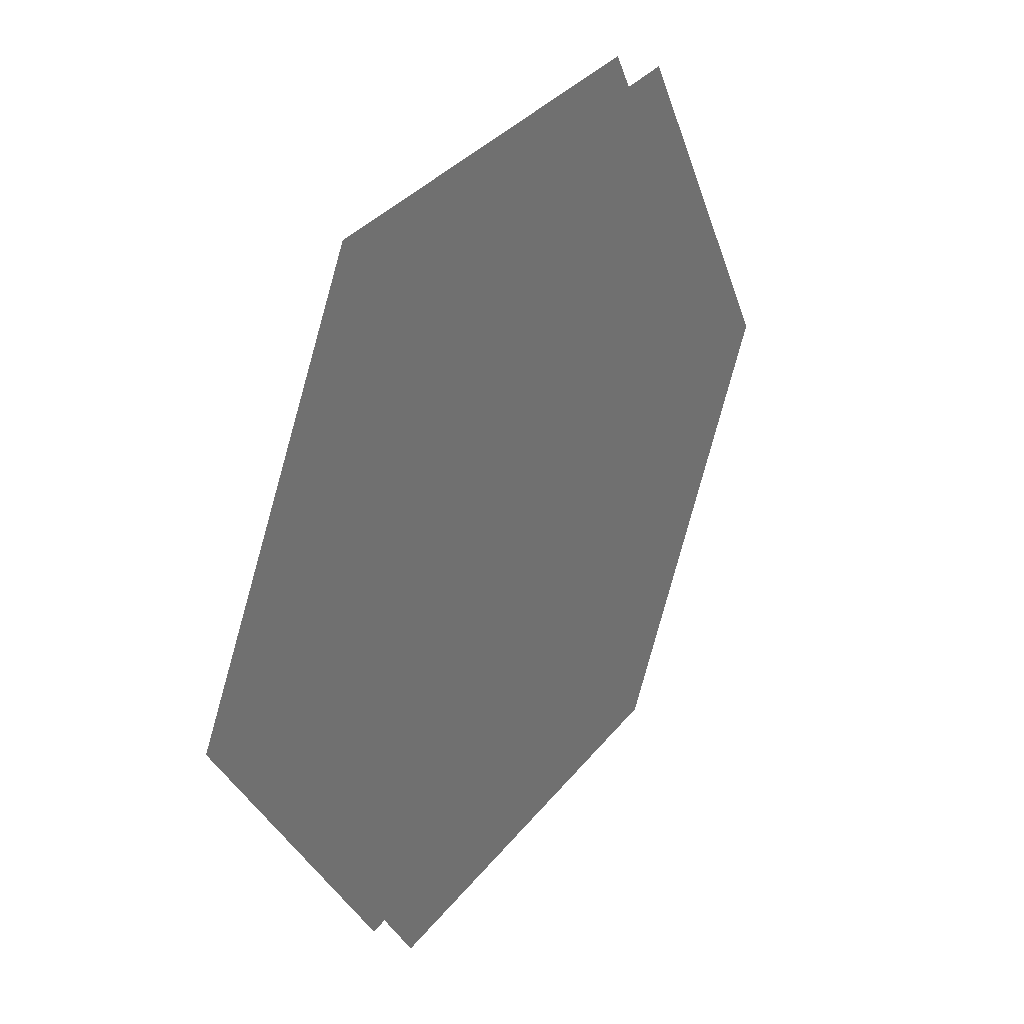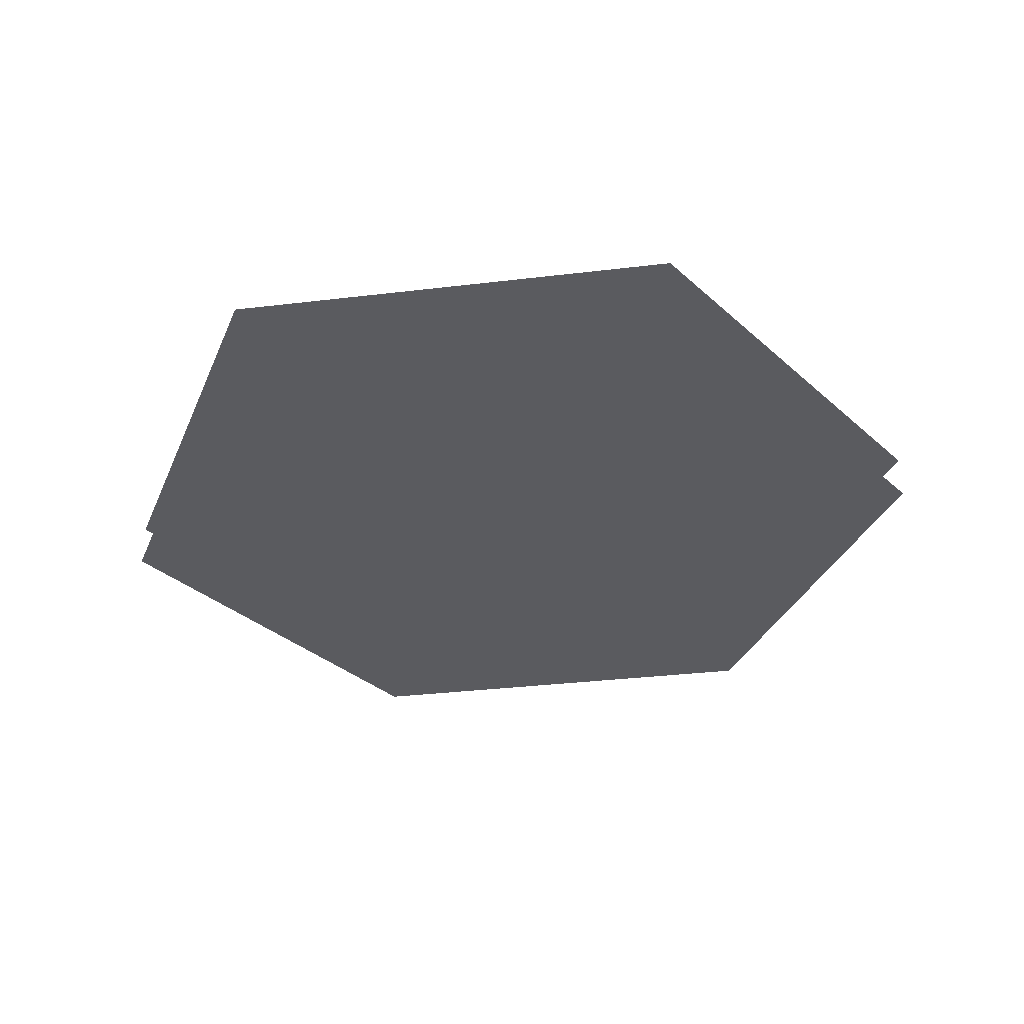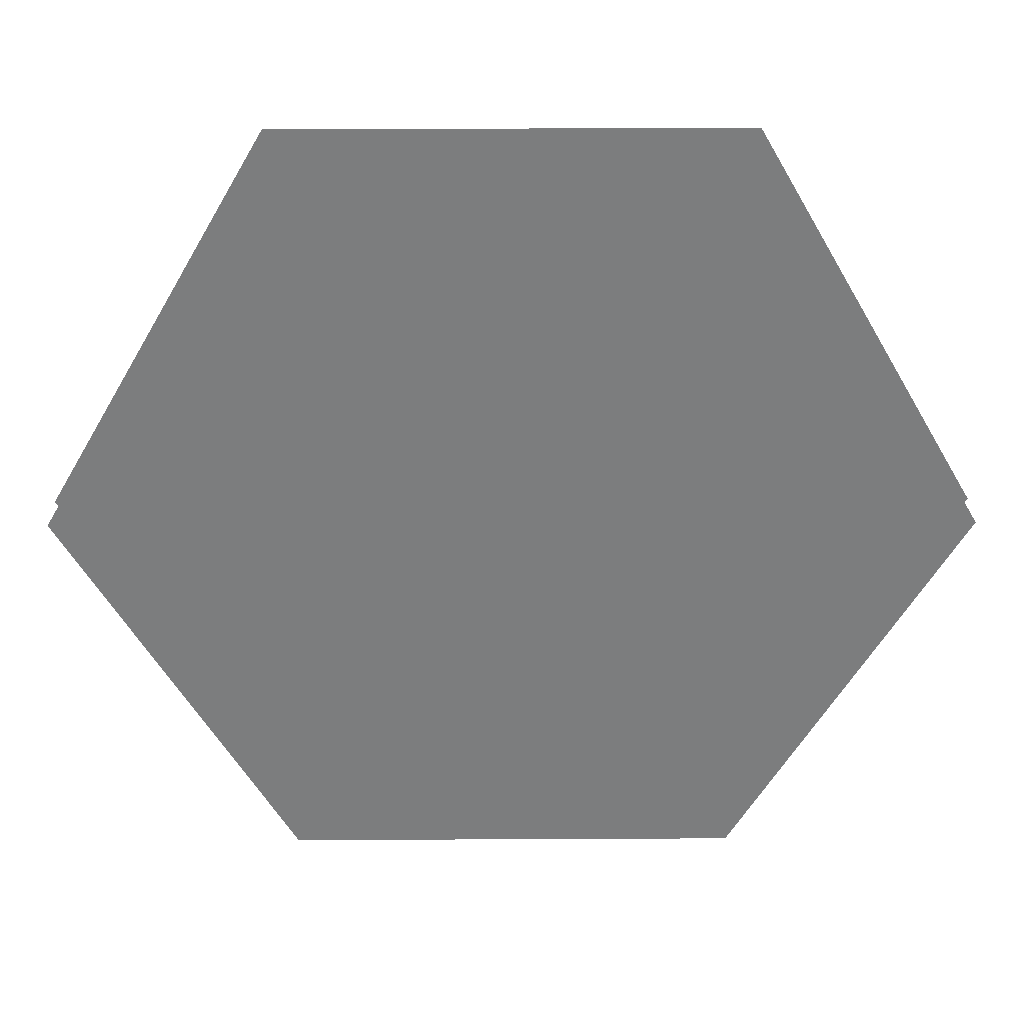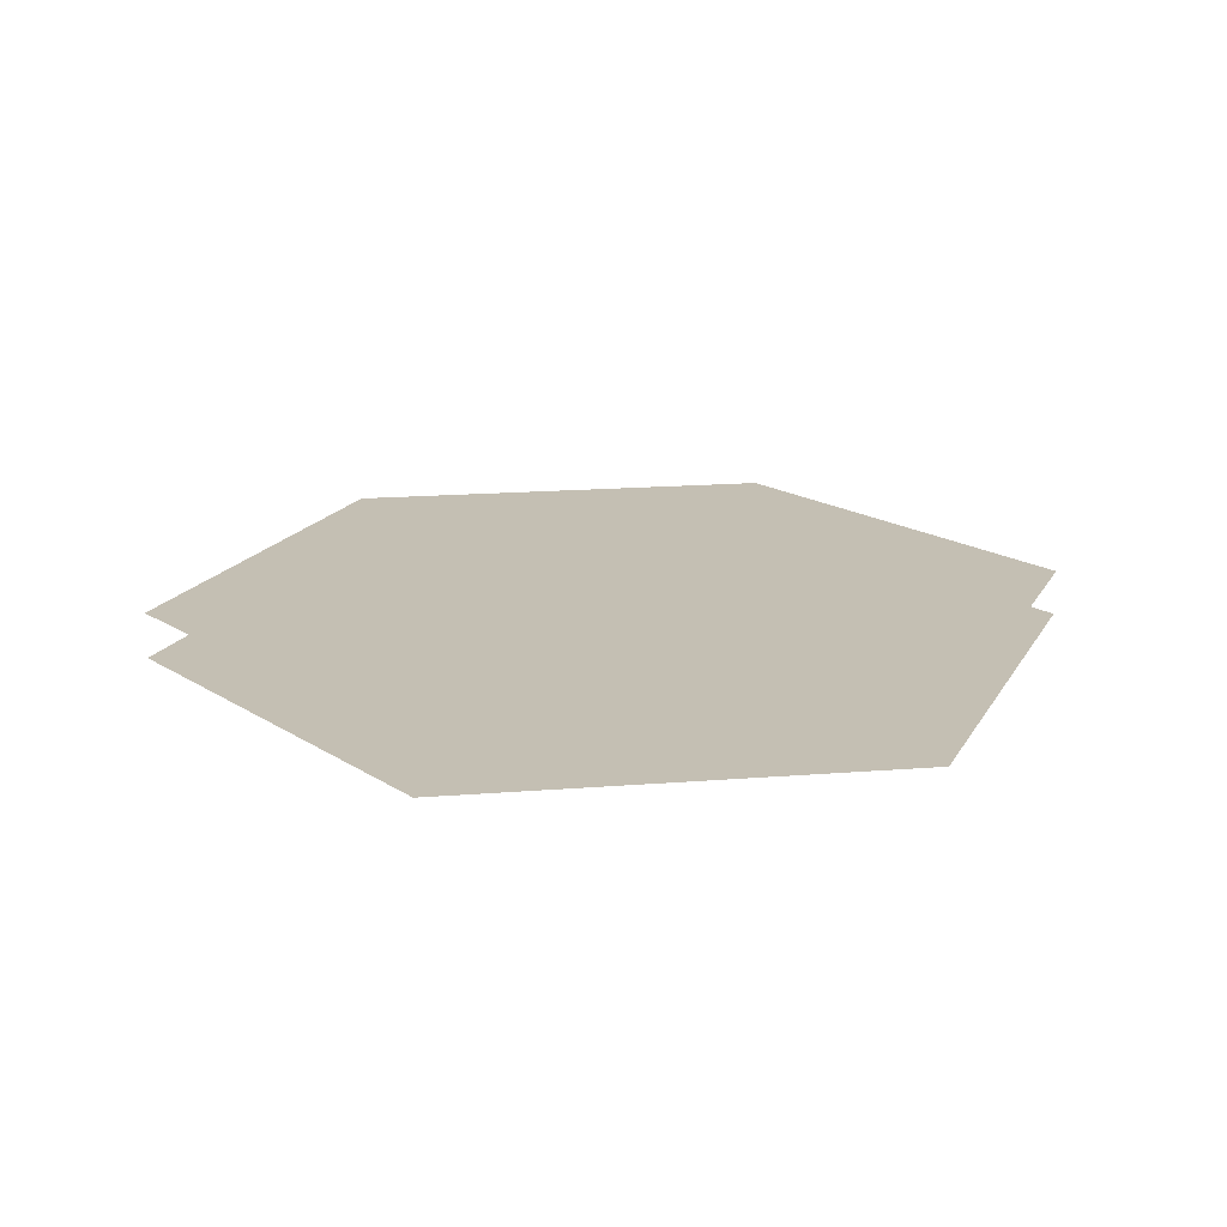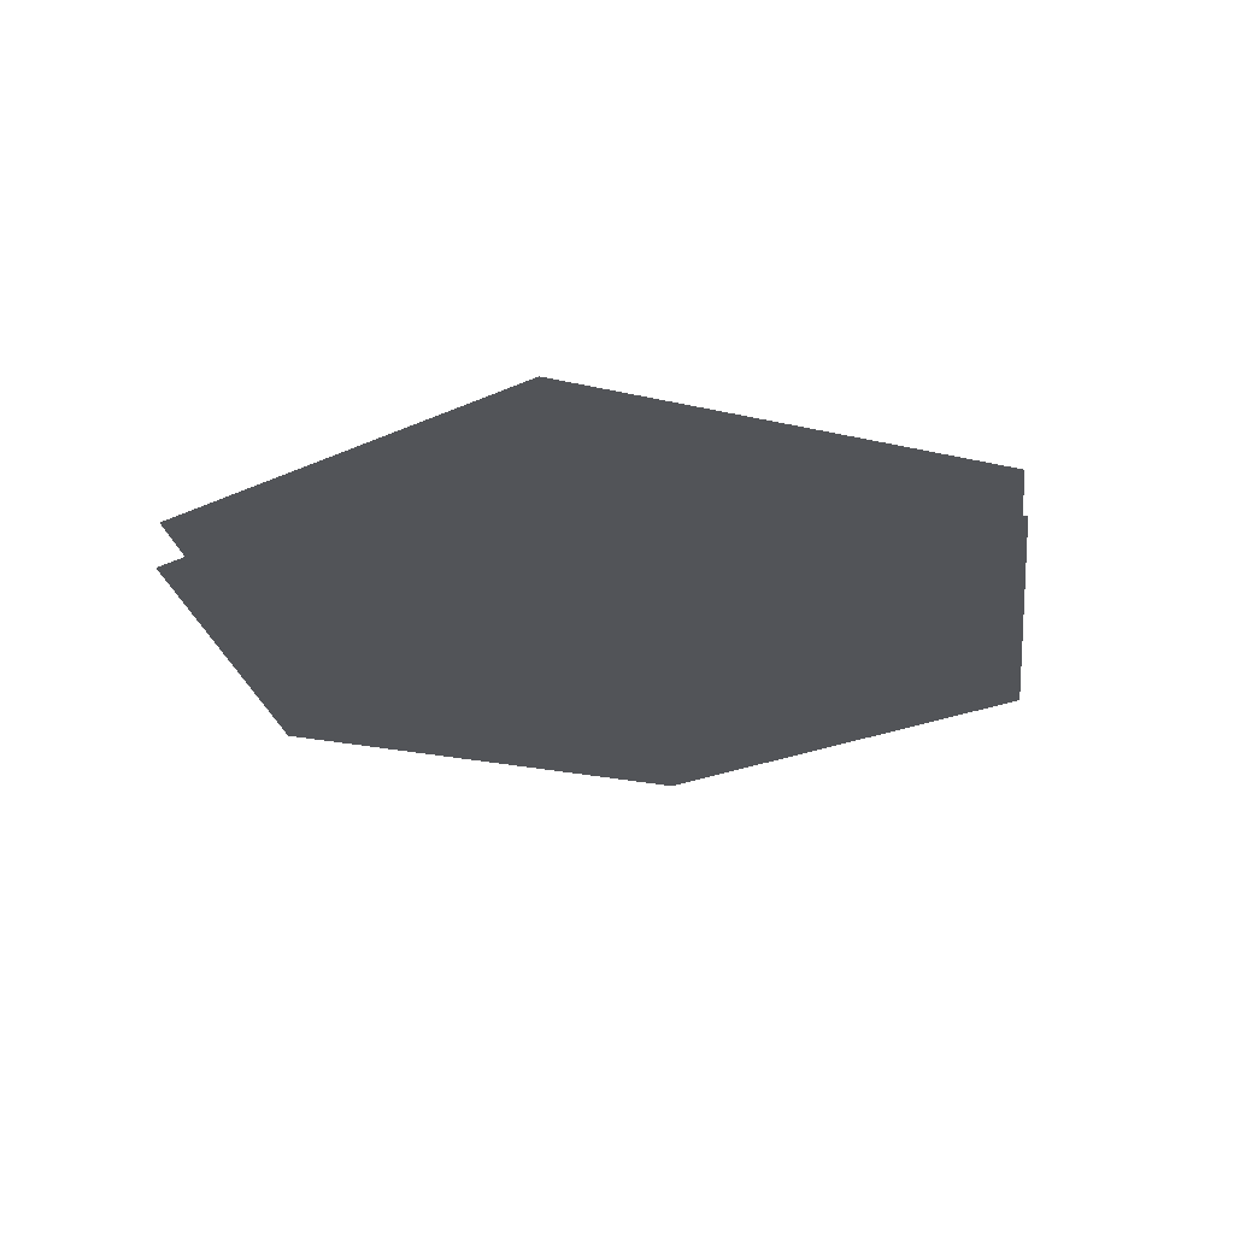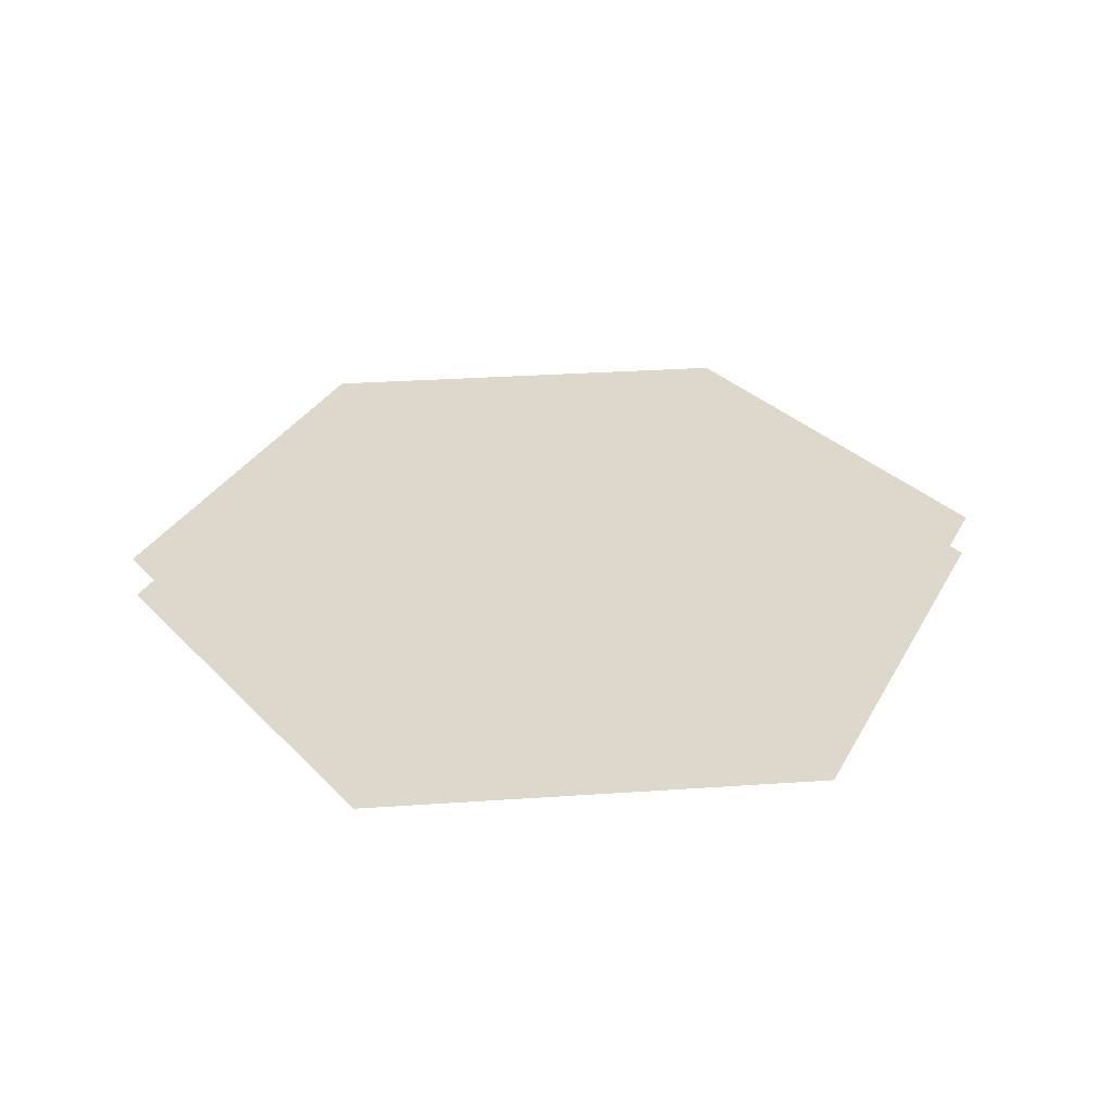
<metadata>
{"format":"obj","ext":"obj","renderer":"f3d","projection":"perspective","resolution":1024,"background":"white","views":[{"elev":34.0,"azim":-57.7,"up":"+Z"},{"elev":-33.1,"azim":-50.6,"up":"+Y"},{"elev":31.1,"azim":179.6,"up":"+Z"},{"elev":17.8,"azim":-8.8,"up":"+Y"},{"elev":-22.8,"azim":-142.0,"up":"+Y"},{"elev":31.5,"azim":174.5,"up":"+Y"}]}
</metadata>
<code>
o Floor
v 1 0.09583 0
v 0.5 0.09583 0.866
v -0.5 0.09583 0.866
v -1 0.09583 -0
v -0.5 0.09583 -0.866
v 0.5 0.09583 -0.866
v 0 0.09583 0
v 1 -0.004169 0
v 0.5 -0.004169 0.866
v -0.5 -0.004169 0.866
v -1 -0.004169 -0
v -0.5 -0.004169 -0.866
v 0.5 -0.004169 -0.866
v 0 -0.004169 0
f 7 3 2
f 1 7 2
f 6 7 1
f 5 7 6
f 4 7 5
f 3 7 4
f 14 9 10
f 8 9 14
f 13 8 14
f 12 13 14
f 11 12 14
f 10 11 14

</code>
